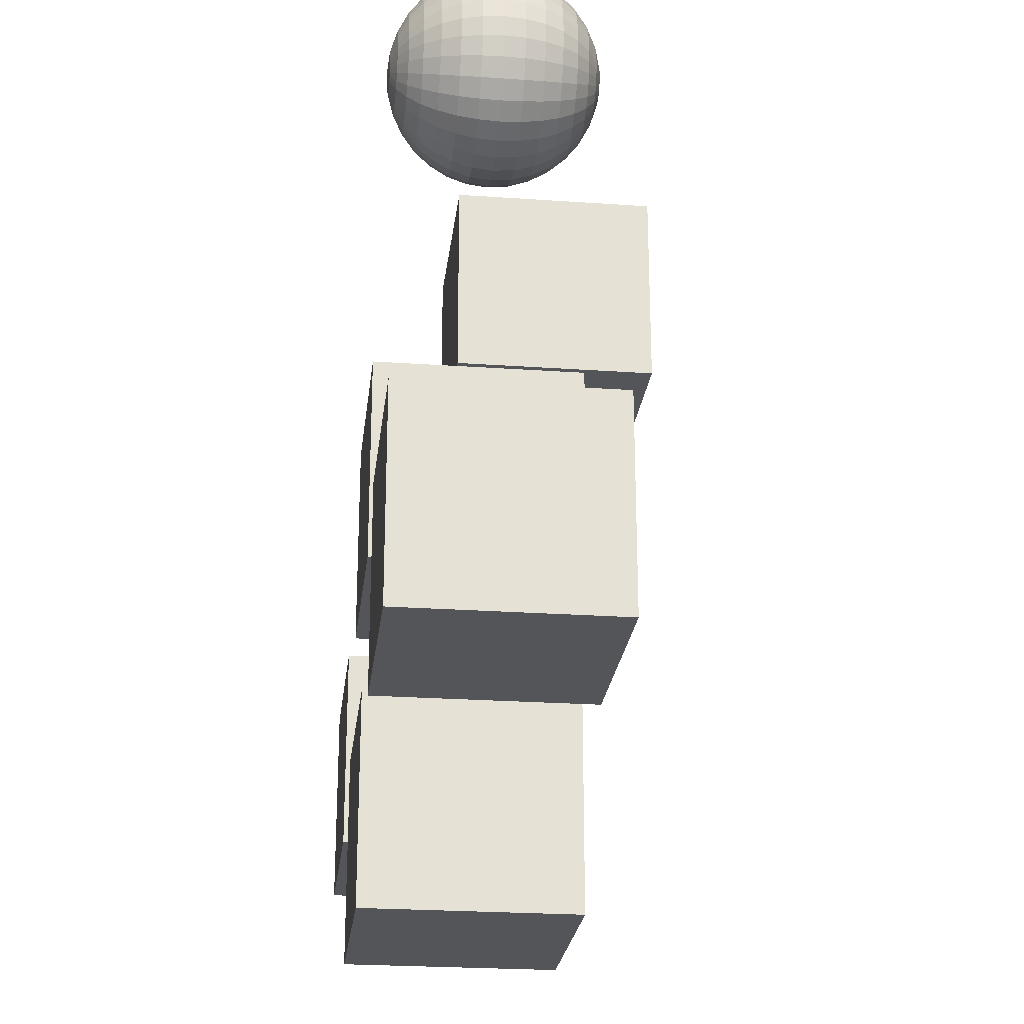
<metadata>
{"format":"obj","ext":"obj","renderer":"f3d","projection":"perspective","resolution":1024,"background":"white","views":[{"elev":-24.6,"azim":83.5,"up":"+Z"}]}
</metadata>
<code>
o Box
v -1 -1 1
v -1 1 1
v -1 -1 -1
v -1 1 -1
v 1 -1 1
v 1 1 1
v 1 -1 -1
v 1 1 -1
f 1 2 4 3
f 3 4 8 7
f 7 8 6 5
f 5 6 2 1
f 3 7 5 1
f 8 4 2 6
o Box.001
v -4.449 -1 -0.6219
v -4.449 1 -0.6219
v -4.449 -1 -2.622
v -4.449 1 -2.622
v -2.449 -1 -0.6219
v -2.449 1 -0.6219
v -2.449 -1 -2.622
v -2.449 1 -2.622
f 9 10 12 11
f 11 12 16 15
f 15 16 14 13
f 13 14 10 9
f 11 15 13 9
f 16 12 10 14
o Box.002
v -2.589 -0.06434 3.886
v -2.589 1.936 3.886
v -2.589 -0.06434 1.886
v -2.589 1.936 1.886
v -0.5893 -0.06434 3.886
v -0.5893 1.936 3.886
v -0.5893 -0.06434 1.886
v -0.5893 1.936 1.886
f 17 18 20 19
f 19 20 24 23
f 23 24 22 21
f 21 22 18 17
f 19 23 21 17
f 24 20 18 22
o Dice
v -1.405 -1 -2.126
v -1.405 1 -2.126
v -1.405 -1 -4.126
v -1.405 1 -4.126
v 0.5954 -1 -2.126
v 0.5954 1 -2.126
v 0.5954 -1 -4.126
v 0.5954 1 -4.126
f 25 26 28 27
f 27 28 32 31
f 31 32 30 29
f 29 30 26 25
f 27 31 29 25
f 32 28 26 30
o Dice.001
v 1.707 -1 -0.5853
v 1.707 1 -0.5853
v 1.707 -1 -2.585
v 1.707 1 -2.585
v 3.707 -1 -0.5853
v 3.707 1 -0.5853
v 3.707 -1 -2.585
v 3.707 1 -2.585
f 33 34 36 35
f 35 36 40 39
f 39 40 38 37
f 37 38 34 33
f 35 39 37 33
f 40 36 34 38
o Сфера
v 2.181 0.8315 2.867
v 2.181 0.5556 2.591
v 2.181 0.1951 2.442
v 2.181 0 2.422
v 2.181 -0.1951 2.442
v 2.181 -0.5556 2.591
v 2.219 0.9808 3.231
v 2.256 0.9239 3.047
v 2.289 0.8315 2.877
v 2.319 0.7071 2.729
v 2.343 0.5556 2.607
v 2.361 0.3827 2.516
v 2.372 0.1951 2.46
v 2.376 0 2.442
v 2.372 -0.1951 2.46
v 2.361 -0.3827 2.516
v 2.343 -0.5556 2.607
v 2.319 -0.7071 2.729
v 2.289 -0.8315 2.877
v 2.256 -0.9239 3.047
v 2.219 -0.9808 3.231
v 2.256 0.9808 3.242
v 2.327 0.9239 3.069
v 2.394 0.8315 2.909
v 2.452 0.7071 2.769
v 2.499 0.5556 2.654
v 2.535 0.3827 2.569
v 2.556 0.1951 2.516
v 2.564 0 2.498
v 2.556 -0.1951 2.516
v 2.535 -0.3827 2.569
v 2.499 -0.5556 2.654
v 2.452 -0.7071 2.769
v 2.394 -0.8315 2.909
v 2.327 -0.9239 3.069
v 2.256 -0.9808 3.242
v 2.289 0.9808 3.26
v 2.394 0.9239 3.104
v 2.49 0.8315 2.96
v 2.574 0.7071 2.834
v 2.643 0.5556 2.731
v 2.694 0.3827 2.654
v 2.726 0.1951 2.607
v 2.737 0 2.591
v 2.726 -0.1951 2.607
v 2.694 -0.3827 2.654
v 2.643 -0.5556 2.731
v 2.574 -0.7071 2.834
v 2.49 -0.8315 2.96
v 2.394 -0.9239 3.104
v 2.289 -0.9808 3.26
v 2.319 0.9808 3.284
v 2.452 0.9239 3.152
v 2.574 0.8315 3.029
v 2.681 0.7071 2.922
v 2.769 0.5556 2.834
v 2.834 0.3827 2.769
v 2.875 0.1951 2.729
v 2.888 0 2.715
v 2.875 -0.1951 2.729
v 2.834 -0.3827 2.769
v 2.769 -0.5556 2.834
v 2.681 -0.7071 2.922
v 2.574 -0.8315 3.029
v 2.452 -0.9239 3.152
v 2.319 -0.9808 3.284
v 2.343 0.9808 3.314
v 2.499 0.9239 3.21
v 2.643 0.8315 3.114
v 2.769 0.7071 3.029
v 2.872 0.5556 2.96
v 2.949 0.3827 2.909
v 2.997 0.1951 2.877
v 3.012 0 2.867
v 2.997 -0.1951 2.877
v 2.949 -0.3827 2.909
v 2.872 -0.5556 2.96
v 2.769 -0.7071 3.029
v 2.643 -0.8315 3.114
v 2.499 -0.9239 3.21
v 2.343 -0.9808 3.314
v 2.181 1 3.422
v 2.361 0.9808 3.348
v 2.535 0.9239 3.276
v 2.694 0.8315 3.21
v 2.834 0.7071 3.152
v 2.949 0.5556 3.104
v 3.035 0.3827 3.069
v 3.087 0.1951 3.047
v 3.105 0 3.04
v 3.087 -0.1951 3.047
v 3.035 -0.3827 3.069
v 2.949 -0.5556 3.104
v 2.834 -0.7071 3.152
v 2.694 -0.8315 3.21
v 2.535 -0.9239 3.276
v 2.361 -0.9808 3.348
v 2.372 0.9808 3.384
v 2.556 0.9239 3.348
v 2.726 0.8315 3.314
v 2.875 0.7071 3.284
v 2.997 0.5556 3.26
v 3.087 0.3827 3.242
v 3.143 0.1951 3.231
v 3.162 0 3.227
v 3.143 -0.1951 3.231
v 3.087 -0.3827 3.242
v 2.997 -0.5556 3.26
v 2.875 -0.7071 3.284
v 2.726 -0.8315 3.314
v 2.556 -0.9239 3.348
v 2.372 -0.9808 3.384
v 2.376 0.9808 3.422
v 2.564 0.9239 3.422
v 2.737 0.8315 3.422
v 2.888 0.7071 3.422
v 3.012 0.5556 3.422
v 3.105 0.3827 3.422
v 3.162 0.1951 3.422
v 3.181 0 3.422
v 3.162 -0.1951 3.422
v 3.105 -0.3827 3.422
v 3.012 -0.5556 3.422
v 2.888 -0.7071 3.422
v 2.737 -0.8315 3.422
v 2.564 -0.9239 3.422
v 2.376 -0.9808 3.422
v 2.372 0.9808 3.46
v 2.556 0.9239 3.497
v 2.726 0.8315 3.531
v 2.875 0.7071 3.56
v 2.997 0.5556 3.585
v 3.087 0.3827 3.603
v 3.143 0.1951 3.614
v 3.162 0 3.617
v 3.143 -0.1951 3.614
v 3.087 -0.3827 3.603
v 2.997 -0.5556 3.585
v 2.875 -0.7071 3.56
v 2.726 -0.8315 3.531
v 2.556 -0.9239 3.497
v 2.372 -0.9808 3.46
v 2.361 0.9808 3.497
v 2.535 0.9239 3.569
v 2.694 0.8315 3.635
v 2.834 0.7071 3.693
v 2.949 0.5556 3.741
v 3.035 0.3827 3.776
v 3.087 0.1951 3.798
v 3.105 0 3.805
v 3.087 -0.1951 3.798
v 3.035 -0.3827 3.776
v 2.949 -0.5556 3.741
v 2.834 -0.7071 3.693
v 2.694 -0.8315 3.635
v 2.535 -0.9239 3.569
v 2.361 -0.9808 3.497
v 2.343 0.9808 3.531
v 2.499 0.9239 3.635
v 2.643 0.8315 3.731
v 2.769 0.7071 3.815
v 2.872 0.5556 3.884
v 2.949 0.3827 3.936
v 2.997 0.1951 3.967
v 3.012 0 3.978
v 2.997 -0.1951 3.967
v 2.949 -0.3827 3.936
v 2.872 -0.5556 3.884
v 2.769 -0.7071 3.815
v 2.643 -0.8315 3.731
v 2.499 -0.9239 3.635
v 2.343 -0.9808 3.531
v 2.319 0.9808 3.56
v 2.452 0.9239 3.693
v 2.574 0.8315 3.815
v 2.681 0.7071 3.922
v 2.769 0.5556 4.01
v 2.834 0.3827 4.076
v 2.875 0.1951 4.116
v 2.888 0 4.129
v 2.875 -0.1951 4.116
v 2.834 -0.3827 4.076
v 2.769 -0.5556 4.01
v 2.681 -0.7071 3.922
v 2.574 -0.8315 3.815
v 2.452 -0.9239 3.693
v 2.319 -0.9808 3.56
v 2.289 0.9808 3.585
v 2.394 0.9239 3.741
v 2.49 0.8315 3.884
v 2.574 0.7071 4.01
v 2.643 0.5556 4.114
v 2.694 0.3827 4.191
v 2.726 0.1951 4.238
v 2.737 0 4.254
v 2.726 -0.1951 4.238
v 2.694 -0.3827 4.191
v 2.643 -0.5556 4.114
v 2.574 -0.7071 4.01
v 2.49 -0.8315 3.884
v 2.394 -0.9239 3.741
v 2.289 -0.9808 3.585
v 2.256 0.9808 3.603
v 2.327 0.9239 3.776
v 2.394 0.8315 3.936
v 2.452 0.7071 4.076
v 2.499 0.5556 4.191
v 2.535 0.3827 4.276
v 2.556 0.1951 4.328
v 2.564 0 4.346
v 2.556 -0.1951 4.328
v 2.535 -0.3827 4.276
v 2.499 -0.5556 4.191
v 2.452 -0.7071 4.076
v 2.394 -0.8315 3.936
v 2.327 -0.9239 3.776
v 2.256 -0.9808 3.603
v 2.219 0.9808 3.614
v 2.256 0.9239 3.798
v 2.289 0.8315 3.967
v 2.319 0.7071 4.116
v 2.343 0.5556 4.238
v 2.361 0.3827 4.328
v 2.372 0.1951 4.384
v 2.376 0 4.403
v 2.372 -0.1951 4.384
v 2.361 -0.3827 4.328
v 2.343 -0.5556 4.238
v 2.319 -0.7071 4.116
v 2.289 -0.8315 3.967
v 2.256 -0.9239 3.798
v 2.219 -0.9808 3.614
v 2.181 0.9808 3.617
v 2.181 0.9239 3.805
v 2.181 0.8315 3.978
v 2.181 0.7071 4.129
v 2.181 0.5556 4.254
v 2.181 0.3827 4.346
v 2.181 0.1951 4.403
v 2.181 0 4.422
v 2.181 -0.1951 4.403
v 2.181 -0.3827 4.346
v 2.181 -0.5556 4.254
v 2.181 -0.7071 4.129
v 2.181 -0.8315 3.978
v 2.181 -0.9239 3.805
v 2.181 -0.9808 3.617
v 2.143 0.9808 3.614
v 2.106 0.9239 3.798
v 2.073 0.8315 3.967
v 2.043 0.7071 4.116
v 2.019 0.5556 4.238
v 2.001 0.3827 4.328
v 1.99 0.1951 4.384
v 1.986 0 4.403
v 1.99 -0.1951 4.384
v 2.001 -0.3827 4.328
v 2.019 -0.5556 4.238
v 2.043 -0.7071 4.116
v 2.073 -0.8315 3.967
v 2.106 -0.9239 3.798
v 2.143 -0.9808 3.614
v 2.106 0.9808 3.603
v 2.035 0.9239 3.776
v 1.968 0.8315 3.936
v 1.91 0.7071 4.076
v 1.863 0.5556 4.191
v 1.827 0.3827 4.276
v 1.806 0.1951 4.328
v 1.798 0 4.346
v 1.806 -0.1951 4.328
v 1.827 -0.3827 4.276
v 1.863 -0.5556 4.191
v 1.91 -0.7071 4.076
v 1.968 -0.8315 3.936
v 2.035 -0.9239 3.776
v 2.106 -0.9808 3.603
v 2.073 0.9808 3.585
v 1.968 0.9239 3.741
v 1.872 0.8315 3.884
v 1.788 0.7071 4.01
v 1.719 0.5556 4.114
v 1.668 0.3827 4.191
v 1.636 0.1951 4.238
v 1.625 0 4.254
v 1.636 -0.1951 4.238
v 1.668 -0.3827 4.191
v 1.719 -0.5556 4.114
v 1.788 -0.7071 4.01
v 1.872 -0.8315 3.884
v 1.968 -0.9239 3.741
v 2.073 -0.9808 3.585
v 2.043 0.9808 3.56
v 1.91 0.9239 3.693
v 1.788 0.8315 3.815
v 1.681 0.7071 3.922
v 1.593 0.5556 4.01
v 1.528 0.3827 4.076
v 1.487 0.1951 4.116
v 1.474 0 4.129
v 1.487 -0.1951 4.116
v 1.528 -0.3827 4.076
v 1.593 -0.5556 4.01
v 1.681 -0.7071 3.922
v 1.788 -0.8315 3.815
v 1.91 -0.9239 3.693
v 2.043 -0.9808 3.56
v 2.181 -1 3.422
v 2.019 0.9808 3.531
v 1.863 0.9239 3.635
v 1.719 0.8315 3.731
v 1.593 0.7071 3.815
v 1.49 0.5556 3.884
v 1.413 0.3827 3.936
v 1.366 0.1951 3.967
v 1.35 0 3.978
v 1.366 -0.1951 3.967
v 1.413 -0.3827 3.936
v 1.49 -0.5556 3.884
v 1.593 -0.7071 3.815
v 1.719 -0.8315 3.731
v 1.863 -0.9239 3.635
v 2.019 -0.9808 3.531
v 2.001 0.9808 3.497
v 1.827 0.9239 3.569
v 1.668 0.8315 3.635
v 1.528 0.7071 3.693
v 1.413 0.5556 3.741
v 1.327 0.3827 3.776
v 1.275 0.1951 3.798
v 1.257 0 3.805
v 1.275 -0.1951 3.798
v 1.327 -0.3827 3.776
v 1.413 -0.5556 3.741
v 1.528 -0.7071 3.693
v 1.668 -0.8315 3.635
v 1.827 -0.9239 3.569
v 2.001 -0.9808 3.497
v 1.99 0.9808 3.46
v 1.806 0.9239 3.497
v 1.636 0.8315 3.531
v 1.487 0.7071 3.56
v 1.366 0.5556 3.585
v 1.275 0.3827 3.603
v 1.219 0.1951 3.614
v 1.2 0 3.617
v 1.219 -0.1951 3.614
v 1.275 -0.3827 3.603
v 1.366 -0.5556 3.585
v 1.487 -0.7071 3.56
v 1.636 -0.8315 3.531
v 1.806 -0.9239 3.497
v 1.99 -0.9808 3.46
v 1.986 0.9808 3.422
v 1.798 0.9239 3.422
v 1.625 0.8315 3.422
v 1.474 0.7071 3.422
v 1.35 0.5556 3.422
v 1.257 0.3827 3.422
v 1.2 0.1951 3.422
v 1.181 0 3.422
v 1.2 -0.1951 3.422
v 1.257 -0.3827 3.422
v 1.35 -0.5556 3.422
v 1.474 -0.7071 3.422
v 1.625 -0.8315 3.422
v 1.798 -0.9239 3.422
v 1.986 -0.9808 3.422
v 1.99 0.9808 3.384
v 1.806 0.9239 3.348
v 1.636 0.8315 3.314
v 1.487 0.7071 3.284
v 1.366 0.5556 3.26
v 1.275 0.3827 3.242
v 1.219 0.1951 3.231
v 1.2 0 3.227
v 1.219 -0.1951 3.231
v 1.275 -0.3827 3.242
v 1.366 -0.5556 3.26
v 1.487 -0.7071 3.284
v 1.636 -0.8315 3.314
v 1.806 -0.9239 3.348
v 1.99 -0.9808 3.384
v 2.001 0.9808 3.348
v 1.827 0.9239 3.276
v 1.668 0.8315 3.21
v 1.528 0.7071 3.152
v 1.413 0.5556 3.104
v 1.327 0.3827 3.069
v 1.275 0.1951 3.047
v 1.257 0 3.04
v 1.275 -0.1951 3.047
v 1.327 -0.3827 3.069
v 1.413 -0.5556 3.104
v 1.528 -0.7071 3.152
v 1.668 -0.8315 3.21
v 1.827 -0.9239 3.276
v 2.001 -0.9808 3.348
v 2.019 0.9808 3.314
v 1.863 0.9239 3.21
v 1.719 0.8315 3.114
v 1.593 0.7071 3.029
v 1.49 0.5556 2.96
v 1.413 0.3827 2.909
v 1.366 0.1951 2.877
v 1.35 0 2.867
v 1.366 -0.1951 2.877
v 1.413 -0.3827 2.909
v 1.49 -0.5556 2.96
v 1.593 -0.7071 3.029
v 1.719 -0.8315 3.114
v 1.863 -0.9239 3.21
v 2.019 -0.9808 3.314
v 2.043 0.9808 3.284
v 1.91 0.9239 3.152
v 1.788 0.8315 3.029
v 1.681 0.7071 2.922
v 1.593 0.5556 2.834
v 1.528 0.3827 2.769
v 1.487 0.1951 2.729
v 1.474 0 2.715
v 1.487 -0.1951 2.729
v 1.528 -0.3827 2.769
v 1.593 -0.5556 2.834
v 1.681 -0.7071 2.922
v 1.788 -0.8315 3.029
v 1.91 -0.9239 3.152
v 2.043 -0.9808 3.284
v 2.073 0.9808 3.26
v 1.968 0.9239 3.104
v 1.872 0.8315 2.96
v 1.788 0.7071 2.834
v 1.719 0.5556 2.731
v 1.668 0.3827 2.654
v 1.636 0.1951 2.607
v 1.625 0 2.591
v 1.636 -0.1951 2.607
v 1.668 -0.3827 2.654
v 1.719 -0.5556 2.731
v 1.788 -0.7071 2.834
v 1.872 -0.8315 2.96
v 1.968 -0.9239 3.104
v 2.073 -0.9808 3.26
v 2.106 0.9808 3.242
v 2.035 0.9239 3.069
v 1.968 0.8315 2.909
v 1.91 0.7071 2.769
v 1.863 0.5556 2.654
v 1.827 0.3827 2.569
v 1.806 0.1951 2.516
v 1.798 0 2.498
v 1.806 -0.1951 2.516
v 1.827 -0.3827 2.569
v 1.863 -0.5556 2.654
v 1.91 -0.7071 2.769
v 1.968 -0.8315 2.909
v 2.035 -0.9239 3.069
v 2.106 -0.9808 3.242
v 2.143 0.9808 3.231
v 2.106 0.9239 3.047
v 2.073 0.8315 2.877
v 2.043 0.7071 2.729
v 2.019 0.5556 2.607
v 2.001 0.3827 2.516
v 1.99 0.1951 2.46
v 1.986 0 2.442
v 1.99 -0.1951 2.46
v 2.001 -0.3827 2.516
v 2.019 -0.5556 2.607
v 2.043 -0.7071 2.729
v 2.073 -0.8315 2.877
v 2.106 -0.9239 3.047
v 2.143 -0.9808 3.231
v 2.181 0.9808 3.227
v 2.181 0.9239 3.04
v 2.181 0.7071 2.715
v 2.181 0.3827 2.498
v 2.181 -0.3827 2.498
v 2.181 -0.7071 2.715
v 2.181 -0.8315 2.867
v 2.181 -0.9239 3.04
v 2.181 -0.9808 3.227
f 44 43 53 54
f 514 122 47
f 348 522 61
f 45 44 54 55
f 515 514 47 48
f 518 45 55 56
f 41 515 48 49
f 46 518 56 57
f 516 41 49 50
f 519 46 57 58
f 42 516 50 51
f 520 519 58 59
f 517 42 51 52
f 521 520 59 60
f 43 517 52 53
f 522 521 60 61
f 60 59 74 75
f 53 52 67 68
f 61 60 75 76
f 54 53 68 69
f 47 122 62
f 348 61 76
f 55 54 69 70
f 48 47 62 63
f 56 55 70 71
f 49 48 63 64
f 57 56 71 72
f 50 49 64 65
f 58 57 72 73
f 51 50 65 66
f 59 58 73 74
f 52 51 66 67
f 72 71 86 87
f 65 64 79 80
f 73 72 87 88
f 66 65 80 81
f 74 73 88 89
f 67 66 81 82
f 75 74 89 90
f 68 67 82 83
f 76 75 90 91
f 69 68 83 84
f 62 122 77
f 348 76 91
f 70 69 84 85
f 63 62 77 78
f 71 70 85 86
f 64 63 78 79
f 91 90 105 106
f 84 83 98 99
f 77 122 92
f 348 91 106
f 85 84 99 100
f 78 77 92 93
f 86 85 100 101
f 79 78 93 94
f 87 86 101 102
f 80 79 94 95
f 88 87 102 103
f 81 80 95 96
f 89 88 103 104
f 82 81 96 97
f 90 89 104 105
f 83 82 97 98
f 95 94 109 110
f 103 102 117 118
f 96 95 110 111
f 104 103 118 119
f 97 96 111 112
f 105 104 119 120
f 98 97 112 113
f 106 105 120 121
f 99 98 113 114
f 92 122 107
f 348 106 121
f 100 99 114 115
f 93 92 107 108
f 101 100 115 116
f 94 93 108 109
f 102 101 116 117
f 114 113 129 130
f 107 122 123
f 348 121 137
f 115 114 130 131
f 108 107 123 124
f 116 115 131 132
f 109 108 124 125
f 117 116 132 133
f 110 109 125 126
f 118 117 133 134
f 111 110 126 127
f 119 118 134 135
f 112 111 127 128
f 120 119 135 136
f 113 112 128 129
f 121 120 136 137
f 134 133 148 149
f 127 126 141 142
f 135 134 149 150
f 128 127 142 143
f 136 135 150 151
f 129 128 143 144
f 137 136 151 152
f 130 129 144 145
f 123 122 138
f 348 137 152
f 131 130 145 146
f 124 123 138 139
f 132 131 146 147
f 125 124 139 140
f 133 132 147 148
f 126 125 140 141
f 138 122 153
f 348 152 167
f 146 145 160 161
f 139 138 153 154
f 147 146 161 162
f 140 139 154 155
f 148 147 162 163
f 141 140 155 156
f 149 148 163 164
f 142 141 156 157
f 150 149 164 165
f 143 142 157 158
f 151 150 165 166
f 144 143 158 159
f 152 151 166 167
f 145 144 159 160
f 157 156 171 172
f 165 164 179 180
f 158 157 172 173
f 166 165 180 181
f 159 158 173 174
f 167 166 181 182
f 160 159 174 175
f 153 122 168
f 348 167 182
f 161 160 175 176
f 154 153 168 169
f 162 161 176 177
f 155 154 169 170
f 163 162 177 178
f 156 155 170 171
f 164 163 178 179
f 176 175 190 191
f 169 168 183 184
f 177 176 191 192
f 170 169 184 185
f 178 177 192 193
f 171 170 185 186
f 179 178 193 194
f 172 171 186 187
f 180 179 194 195
f 173 172 187 188
f 181 180 195 196
f 174 173 188 189
f 182 181 196 197
f 175 174 189 190
f 168 122 183
f 348 182 197
f 195 194 209 210
f 188 187 202 203
f 196 195 210 211
f 189 188 203 204
f 197 196 211 212
f 190 189 204 205
f 183 122 198
f 348 197 212
f 191 190 205 206
f 184 183 198 199
f 192 191 206 207
f 185 184 199 200
f 193 192 207 208
f 186 185 200 201
f 194 193 208 209
f 187 186 201 202
f 207 206 221 222
f 200 199 214 215
f 208 207 222 223
f 201 200 215 216
f 209 208 223 224
f 202 201 216 217
f 210 209 224 225
f 203 202 217 218
f 211 210 225 226
f 204 203 218 219
f 212 211 226 227
f 205 204 219 220
f 198 122 213
f 348 212 227
f 206 205 220 221
f 199 198 213 214
f 226 225 240 241
f 219 218 233 234
f 227 226 241 242
f 220 219 234 235
f 213 122 228
f 348 227 242
f 221 220 235 236
f 214 213 228 229
f 222 221 236 237
f 215 214 229 230
f 223 222 237 238
f 216 215 230 231
f 224 223 238 239
f 217 216 231 232
f 225 224 239 240
f 218 217 232 233
f 230 229 244 245
f 238 237 252 253
f 231 230 245 246
f 239 238 253 254
f 232 231 246 247
f 240 239 254 255
f 233 232 247 248
f 241 240 255 256
f 234 233 248 249
f 242 241 256 257
f 235 234 249 250
f 228 122 243
f 348 242 257
f 236 235 250 251
f 229 228 243 244
f 237 236 251 252
f 249 248 263 264
f 257 256 271 272
f 250 249 264 265
f 243 122 258
f 348 257 272
f 251 250 265 266
f 244 243 258 259
f 252 251 266 267
f 245 244 259 260
f 253 252 267 268
f 246 245 260 261
f 254 253 268 269
f 247 246 261 262
f 255 254 269 270
f 248 247 262 263
f 256 255 270 271
f 268 267 282 283
f 261 260 275 276
f 269 268 283 284
f 262 261 276 277
f 270 269 284 285
f 263 262 277 278
f 271 270 285 286
f 264 263 278 279
f 272 271 286 287
f 265 264 279 280
f 258 122 273
f 348 272 287
f 266 265 280 281
f 259 258 273 274
f 267 266 281 282
f 260 259 274 275
f 287 286 301 302
f 280 279 294 295
f 273 122 288
f 348 287 302
f 281 280 295 296
f 274 273 288 289
f 282 281 296 297
f 275 274 289 290
f 283 282 297 298
f 276 275 290 291
f 284 283 298 299
f 277 276 291 292
f 285 284 299 300
f 278 277 292 293
f 286 285 300 301
f 279 278 293 294
f 291 290 305 306
f 299 298 313 314
f 292 291 306 307
f 300 299 314 315
f 293 292 307 308
f 301 300 315 316
f 294 293 308 309
f 302 301 316 317
f 295 294 309 310
f 288 122 303
f 348 302 317
f 296 295 310 311
f 289 288 303 304
f 297 296 311 312
f 290 289 304 305
f 298 297 312 313
f 310 309 324 325
f 303 122 318
f 348 317 332
f 311 310 325 326
f 304 303 318 319
f 312 311 326 327
f 305 304 319 320
f 313 312 327 328
f 306 305 320 321
f 314 313 328 329
f 307 306 321 322
f 315 314 329 330
f 308 307 322 323
f 316 315 330 331
f 309 308 323 324
f 317 316 331 332
f 329 328 343 344
f 322 321 336 337
f 330 329 344 345
f 323 322 337 338
f 331 330 345 346
f 324 323 338 339
f 332 331 346 347
f 325 324 339 340
f 318 122 333
f 348 332 347
f 326 325 340 341
f 319 318 333 334
f 327 326 341 342
f 320 319 334 335
f 328 327 342 343
f 321 320 335 336
f 348 347 363
f 341 340 356 357
f 334 333 349 350
f 342 341 357 358
f 335 334 350 351
f 343 342 358 359
f 336 335 351 352
f 344 343 359 360
f 337 336 352 353
f 345 344 360 361
f 338 337 353 354
f 346 345 361 362
f 339 338 354 355
f 347 346 362 363
f 340 339 355 356
f 333 122 349
f 361 360 375 376
f 354 353 368 369
f 362 361 376 377
f 355 354 369 370
f 363 362 377 378
f 356 355 370 371
f 349 122 364
f 348 363 378
f 357 356 371 372
f 350 349 364 365
f 358 357 372 373
f 351 350 365 366
f 359 358 373 374
f 352 351 366 367
f 360 359 374 375
f 353 352 367 368
f 365 364 379 380
f 373 372 387 388
f 366 365 380 381
f 374 373 388 389
f 367 366 381 382
f 375 374 389 390
f 368 367 382 383
f 376 375 390 391
f 369 368 383 384
f 377 376 391 392
f 370 369 384 385
f 378 377 392 393
f 371 370 385 386
f 364 122 379
f 348 378 393
f 372 371 386 387
f 384 383 398 399
f 392 391 406 407
f 385 384 399 400
f 393 392 407 408
f 386 385 400 401
f 379 122 394
f 348 393 408
f 387 386 401 402
f 380 379 394 395
f 388 387 402 403
f 381 380 395 396
f 389 388 403 404
f 382 381 396 397
f 390 389 404 405
f 383 382 397 398
f 391 390 405 406
f 403 402 417 418
f 396 395 410 411
f 404 403 418 419
f 397 396 411 412
f 405 404 419 420
f 398 397 412 413
f 406 405 420 421
f 399 398 413 414
f 407 406 421 422
f 400 399 414 415
f 408 407 422 423
f 401 400 415 416
f 394 122 409
f 348 408 423
f 402 401 416 417
f 395 394 409 410
f 422 421 436 437
f 415 414 429 430
f 423 422 437 438
f 416 415 430 431
f 409 122 424
f 348 423 438
f 417 416 431 432
f 410 409 424 425
f 418 417 432 433
f 411 410 425 426
f 419 418 433 434
f 412 411 426 427
f 420 419 434 435
f 413 412 427 428
f 421 420 435 436
f 414 413 428 429
f 426 425 440 441
f 434 433 448 449
f 427 426 441 442
f 435 434 449 450
f 428 427 442 443
f 436 435 450 451
f 429 428 443 444
f 437 436 451 452
f 430 429 444 445
f 438 437 452 453
f 431 430 445 446
f 424 122 439
f 348 438 453
f 432 431 446 447
f 425 424 439 440
f 433 432 447 448
f 445 444 459 460
f 453 452 467 468
f 446 445 460 461
f 439 122 454
f 348 453 468
f 447 446 461 462
f 440 439 454 455
f 448 447 462 463
f 441 440 455 456
f 449 448 463 464
f 442 441 456 457
f 450 449 464 465
f 443 442 457 458
f 451 450 465 466
f 444 443 458 459
f 452 451 466 467
f 464 463 478 479
f 457 456 471 472
f 465 464 479 480
f 458 457 472 473
f 466 465 480 481
f 459 458 473 474
f 467 466 481 482
f 460 459 474 475
f 468 467 482 483
f 461 460 475 476
f 454 122 469
f 348 468 483
f 462 461 476 477
f 455 454 469 470
f 463 462 477 478
f 456 455 470 471
f 483 482 497 498
f 476 475 490 491
f 469 122 484
f 348 483 498
f 477 476 491 492
f 470 469 484 485
f 478 477 492 493
f 471 470 485 486
f 479 478 493 494
f 472 471 486 487
f 480 479 494 495
f 473 472 487 488
f 481 480 495 496
f 474 473 488 489
f 482 481 496 497
f 475 474 489 490
f 495 494 509 510
f 488 487 502 503
f 496 495 510 511
f 489 488 503 504
f 497 496 511 512
f 490 489 504 505
f 498 497 512 513
f 491 490 505 506
f 484 122 499
f 348 498 513
f 492 491 506 507
f 485 484 499 500
f 493 492 507 508
f 486 485 500 501
f 494 493 508 509
f 487 486 501 502
f 499 122 514
f 348 513 522
f 507 506 44 45
f 500 499 514 515
f 508 507 45 518
f 501 500 515 41
f 509 508 518 46
f 502 501 41 516
f 510 509 46 519
f 503 502 516 42
f 511 510 519 520
f 504 503 42 517
f 512 511 520 521
f 505 504 517 43
f 513 512 521 522
f 506 505 43 44

</code>
